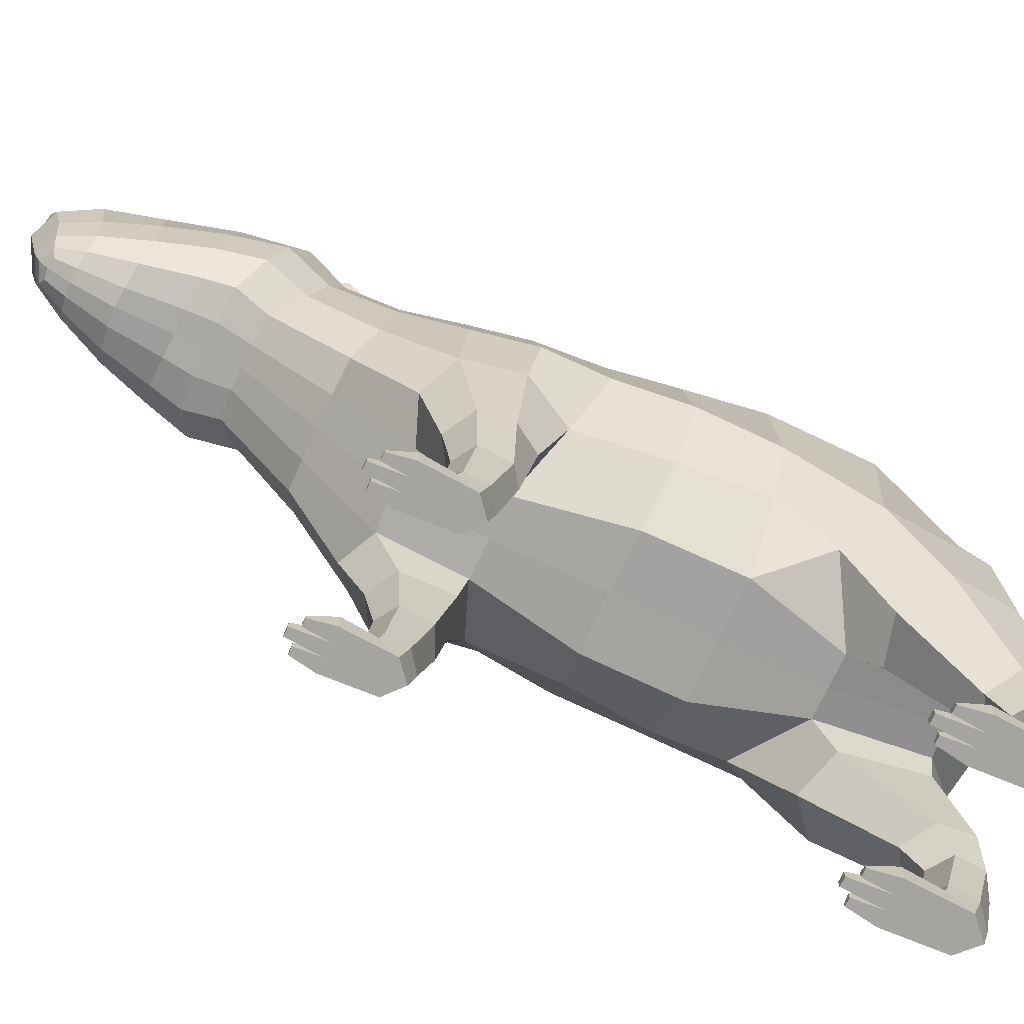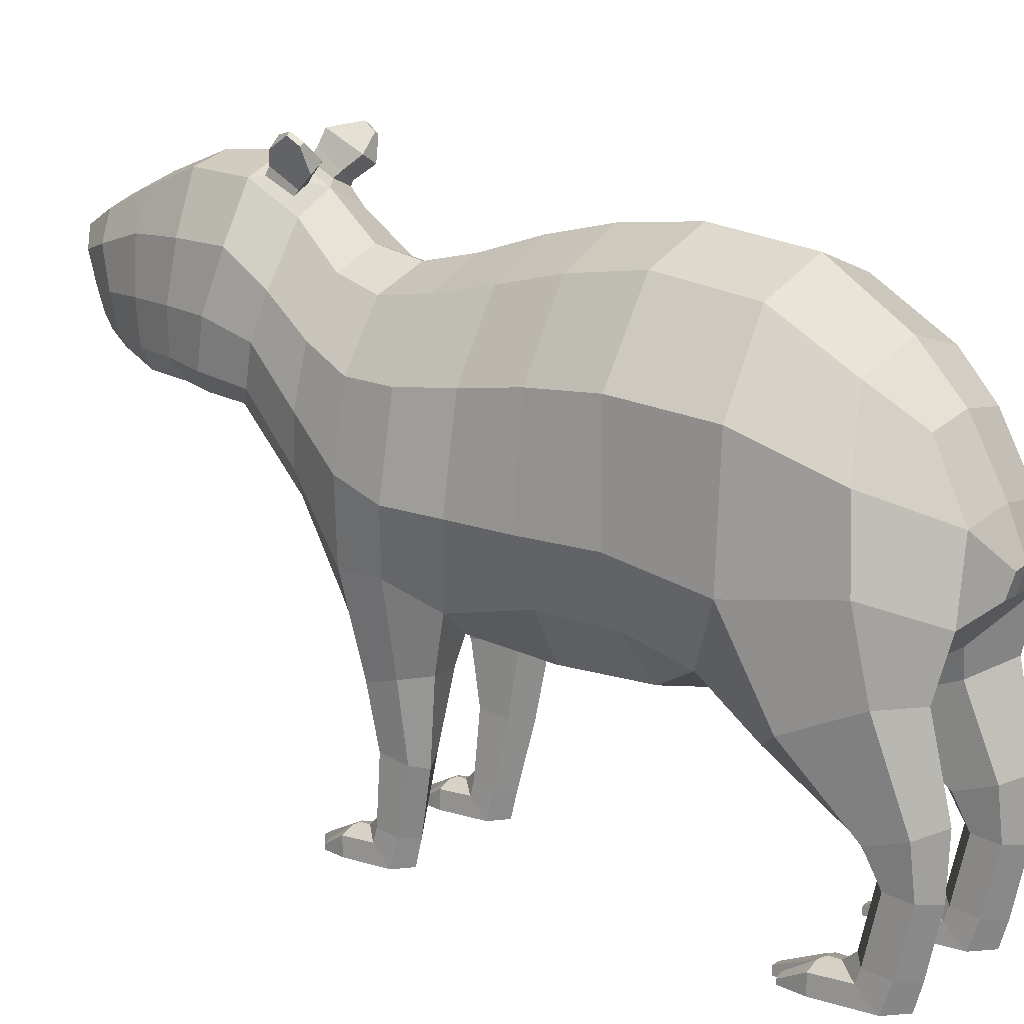
<metadata>
{"format":"obj","ext":"obj","renderer":"f3d","projection":"perspective","resolution":1024,"background":"white","views":[{"elev":-73.4,"azim":64.7,"up":"+Y"},{"elev":15.0,"azim":126.2,"up":"+Y"}]}
</metadata>
<code>
g default
v 0.6589 0.2397 0.4429
v 0.5276 0.2096 0.3447
v 0.5276 0.2888 0.6971
v 0.6622 0.2659 0.6119
v 0.6955 0.7724 0.3161
v 0.5761 0.7331 0.2282
v 0.5373 0.821 0.6461
v 0.6967 0.8132 0.5491
v 0.3963 0.2397 0.4429
v 0.3878 0.7778 0.3162
v 0.3929 0.2659 0.6119
v 0.3824 0.8167 0.5492
v 0.7794 1.371 0.3346
v 0.6473 1.403 0.1314
v 0.552 1.259 0.7226
v 0.7703 1.301 0.5928
v 0.356 1.376 0.1954
v 0.3446 1.308 0.5935
v 0.9254 2.073 0.3292
v 0.7625 1.874 -0.02978
v 0.6014 1.768 0.9112
v 0.8364 2.054 0.7567
v 0.2946 1.588 0.1545
v 0.2946 1.685 0.7879
v 0.6589 1e-06 0.5079
v 0.5276 0 0.3952
v 0.5276 0.2086 0.779
v 0.6622 0.1558 0.6432
v 0.3963 1e-06 0.508
v 0.3929 0.1558 0.6432
v 0.6805 1e-06 0.8884
v 0.5761 1e-06 0.8884
v 0.6845 0.1558 0.8884
v 0.3746 1e-06 0.8884
v 0.3707 0.1558 0.8884
v 0.5276 0.2086 0.8611
v 0.577 0.1954 0.8884
v 0.4782 0.1954 0.8884
v 0.5919 0.06212 1.074
v 0.6473 0.03636 1.074
v 0.4639 0.06241 1.074
v 0.4072 0.03606 1.074
v 0.4948 0.06714 1.141
v 0.5603 0.06714 1.141
v 0.5919 1e-06 1.074
v 0.6473 1e-06 1.074
v 0.4639 1e-06 1.074
v 0.4072 1e-06 1.074
v 0.4948 1e-06 1.141
v 0.5603 1e-06 1.141
v 0.4793 1e-06 0.8884
v 0.5277 1e-06 0.8884
v 0.5276 1e-06 1.141
v 0.5276 0.06714 1.141
v 0.6944 0.2397 -3.208
v 0.5498 0.2096 -3.329
v 0.5498 0.2888 -2.895
v 0.6982 0.2659 -3
v 0.7159 0.7492 -3.335
v 0.5498 0.7189 -3.441
v 0.5498 0.7767 -3.008
v 0.7202 0.7772 -3.126
v 0.4051 0.2397 -3.208
v 0.3836 0.7492 -3.335
v 0.4014 0.2659 -3
v 0.3793 0.7772 -3.126
v 0.7679 1.14 -3.318
v 0.5498 1.189 -3.46
v 0.5498 0.9837 -2.866
v 0.7736 1.043 -3.019
v 0.3316 1.14 -3.318
v 0.326 1.037 -3.019
v 0.8921 1.904 -3.1
v 0.5689 1.881 -3.305
v 0.6684 1.462 -2.283
v 0.9798 1.664 -2.548
v 0.2828 1.765 -3.084
v 0.3057 1.488 -2.387
v 0.9553 2.538 -2.991
v 0.5515 2.339 -3.43
v 0.7838 1.869 -1.887
v 1.032 2.414 -2.161
v 0.2356 1.98 -3.098
v 0.2356 1.668 -2.19
v 0.6944 1e-06 -3.128
v 0.5498 -0 -3.267
v 0.5498 0.2086 -2.794
v 0.6982 0.1558 -2.961
v 0.4051 1e-06 -3.128
v 0.4014 0.1558 -2.961
v 0.7183 1e-06 -2.659
v 0.6033 1e-06 -2.659
v 0.7226 0.1558 -2.659
v 0.3813 1e-06 -2.659
v 0.3769 0.1558 -2.659
v 0 4.256 -2.206
v 0 3.842 -2.824
v 0.6064 4.051 -2.189
v 0.5778 3.686 -2.803
v 0 1.668 -2.19
v 0 1.98 -3.076
v 0 2.359 -3.446
v 0.4346 2.892 -3.419
v 0 3.463 -3.171
v 0.4074 3.402 -3.166
v 0 2.959 -3.445
v 0.8573 3.137 -2.917
v 1.067 3.438 -2.219
v 0.8684 2.05 -1.411
v 1.08 2.577 -1.422
v 0.446 1.595 -1.412
v 1.057 3.506 -1.412
v 0.6009 4.154 -1.412
v 0 4.36 -1.412
v 0 1.596 -1.412
v 0.8142 2.044 -0.7582
v 1.08 2.577 -0.7939
v 0.44 1.579 -0.6683
v 0.9741 3.449 -0.7934
v 0.5629 4.063 -0.7897
v 0 4.295 -0.7824
v 0 1.585 -0.6541
v 0.5498 0.2086 -2.693
v 0.6042 0.1954 -2.659
v 0.4953 0.1954 -2.659
v 0.6207 0.06212 -2.431
v 0.6818 0.03636 -2.431
v 0.4796 0.06241 -2.431
v 0.4171 0.03606 -2.431
v 0.5137 0.06714 -2.348
v 0.5859 0.06714 -2.348
v 0.6207 1e-06 -2.431
v 0.6818 1e-06 -2.431
v 0.4796 1e-06 -2.431
v 0.4171 1e-06 -2.431
v 0.5137 1e-06 -2.348
v 0.5859 1e-06 -2.348
v 0.4966 1e-06 -2.659
v 0.55 1e-06 -2.659
v 0.5498 1e-06 -2.348
v 0.5498 0.06714 -2.348
v 1.019 2.569 -0.2281
v 0.905 3.362 -0.2516
v 0.5259 3.934 -0.2533
v 0 4.172 -0.2519
v 0 1.57 0.1545
v 1.012 2.576 0.2713
v 0.8784 3.298 0.2626
v 0.5004 3.817 0.2631
v 0 4.007 0.2672
v 0.8967 2.68 0.73
v 0.7887 3.292 0.7161
v 0.4575 3.755 0.7099
v 0 3.91 0.7085
v 0 1.718 0.8101
v 0.4798 2.36 1.351
v 0.6718 2.589 1.249
v 0.2337 2.273 1.36
v 0.7378 2.993 1.185
v 0.6612 3.447 1.133
v 0.3884 3.849 1.099
v 0 3.985 1.096
v 0 2.264 1.37
v 0.3862 2.887 1.923
v 0.5721 3.04 1.734
v 0.1657 2.856 1.943
v 0.6262 3.37 1.637
v 0.5825 3.713 1.522
v 0.3321 4.162 1.466
v 0 4.319 1.469
v 0 2.856 1.943
v 0.4497 2.941 2.186
v 0.6601 3.13 2.076
v 0.1964 2.89 2.196
v 0.7142 3.519 1.977
v 0.6522 3.981 1.829
v 0.3934 4.397 1.83
v 0 4.535 1.856
v 0 2.89 2.196
v 0.3997 2.978 2.436
v 0.5772 3.172 2.408
v 0.1773 2.928 2.433
v 0.6207 3.531 2.375
v 0.5734 3.982 2.314
v 0.3501 4.423 2.349
v 0 4.501 2.369
v 0 2.928 2.42
v 0.3149 2.989 2.818
v 0.4531 3.17 2.788
v 0.1411 2.932 2.835
v 0.4869 3.521 2.793
v 0.4412 3.947 2.811
v 0.2758 4.235 2.849
v 0 4.316 2.851
v 0 2.916 2.844
v 0.2169 3.094 3.158
v 0.3076 3.235 3.147
v 0.1025 3.035 3.168
v 0.3515 3.499 3.164
v 0.3563 3.829 3.213
v 0.2129 4.05 3.265
v 0 4.12 3.266
v 0 3.025 3.172
v 0 3.743 3.58
v 0 3.941 3.56
v 0 3.507 3.524
v 0 3.32 3.476
v 0 3.203 3.422
v 0 3.126 3.353
v 0.07965 3.122 3.338
v 0.1334 3.181 3.366
v 0.1758 3.299 3.393
v 0.2138 3.503 3.424
v 0.2236 3.745 3.485
v 0.1481 3.906 3.53
v 0.332 4.446 1.35
v 0.2031 4.522 1.357
v 0.2346 4.67 1.696
v 0.3676 4.592 1.664
v 0.3962 4.632 1.381
v 0.3583 4.654 1.377
v 0.3744 4.718 1.48
v 0.4143 4.696 1.475
v 0.2884 4.288 1.531
v 0.2745 4.33 1.504
v 0.1247 4.358 1.547
v 0.148 4.406 1.497
v 0.1413 4.466 1.768
v 0.1858 4.553 1.727
v 0.3146 4.409 1.753
v 0.3166 4.472 1.712
v 0.1198 2.605 -3.572
v 0 2.627 -3.58
v 0.1164 2.423 -3.511
v 0 2.423 -3.518
v -0.6955 0.7724 0.3161
v -0.6589 0.2397 0.4429
v -0.5276 0.2096 0.3447
v -0.5761 0.7331 0.2282
v -0.5276 0.2888 0.6971
v -0.6622 0.2659 0.6119
v -0.6967 0.8132 0.5491
v -0.5373 0.821 0.6461
v -0.3963 0.2397 0.4429
v -0.3878 0.7778 0.3162
v -0.3929 0.2659 0.6119
v -0.3824 0.8167 0.5492
v -0.6473 1.403 0.1314
v -0.7794 1.371 0.3346
v -0.7703 1.301 0.5928
v -0.552 1.259 0.7226
v -0.356 1.376 0.1954
v -0.3446 1.308 0.5935
v -0.7625 1.874 -0.02978
v -0.9254 2.073 0.3292
v -0.8364 2.054 0.7567
v -0.6014 1.768 0.9112
v -0.2946 1.588 0.1545
v -0.2946 1.685 0.7879
v -0.6589 1e-06 0.5079
v -0.5276 0 0.3952
v -0.5276 0.2086 0.779
v -0.6622 0.1558 0.6432
v -0.3963 1e-06 0.508
v -0.3929 0.1558 0.6432
v -0.6845 0.1558 0.8884
v -0.6805 1e-06 0.8884
v -0.4793 1e-06 0.8884
v -0.3746 1e-06 0.8884
v -0.3707 0.1558 0.8884
v -0.5276 0.2086 0.8611
v -0.577 0.1954 0.8884
v -0.4782 0.1954 0.8884
v -0.5919 0.06212 1.074
v -0.6473 0.03636 1.074
v -0.4072 0.03606 1.074
v -0.4639 0.06241 1.074
v -0.4948 0.06714 1.141
v -0.5276 0.06714 1.141
v -0.5919 1e-06 1.074
v -0.6473 1e-06 1.074
v -0.4072 1e-06 1.074
v -0.4639 1e-06 1.074
v -0.4948 1e-06 1.141
v -0.5276 1e-06 1.141
v -0.5761 1e-06 0.8884
v -0.5277 1e-06 0.8884
v -0.5603 0.06714 1.141
v -0.5603 1e-06 1.141
v -0.6944 0.2397 -3.208
v -0.5498 0.2096 -3.329
v -0.5498 0.7189 -3.441
v -0.7159 0.7492 -3.335
v -0.5498 0.2888 -2.895
v -0.6982 0.2659 -3
v -0.7202 0.7772 -3.126
v -0.5498 0.7767 -3.008
v -0.4051 0.2397 -3.208
v -0.3836 0.7492 -3.335
v -0.3793 0.7772 -3.126
v -0.4014 0.2659 -3
v -0.5498 1.189 -3.46
v -0.7679 1.14 -3.318
v -0.7736 1.043 -3.019
v -0.5498 0.9837 -2.866
v -0.3316 1.14 -3.318
v -0.326 1.037 -3.019
v -0.5689 1.881 -3.305
v -0.8921 1.904 -3.1
v -0.9798 1.664 -2.548
v -0.6684 1.462 -2.283
v -0.2828 1.765 -3.084
v -0.3057 1.488 -2.387
v -0.5515 2.339 -3.43
v -0.9553 2.538 -2.991
v -1.032 2.414 -2.161
v -0.7838 1.869 -1.887
v -0.2356 1.98 -3.098
v -0.2356 1.668 -2.19
v -0.6944 1e-06 -3.128
v -0.5498 -0 -3.267
v -0.5498 0.2086 -2.794
v -0.6982 0.1558 -2.961
v -0.4051 1e-06 -3.128
v -0.4014 0.1558 -2.961
v -0.7226 0.1558 -2.659
v -0.7183 1e-06 -2.659
v -0.4966 1e-06 -2.659
v -0.3813 1e-06 -2.659
v -0.3769 0.1558 -2.659
v -0.6064 4.051 -2.189
v -0.5778 3.686 -2.803
v -0.8573 3.137 -2.917
v -1.067 3.438 -2.219
v -0.4074 3.402 -3.166
v -0.4346 2.892 -3.419
v -0.1198 2.605 -3.572
v -0.1164 2.423 -3.511
v -1.08 2.577 -1.422
v -0.8684 2.05 -1.411
v -0.446 1.595 -1.412
v -1.057 3.506 -1.412
v -0.6009 4.154 -1.412
v -1.08 2.577 -0.7939
v -0.8142 2.044 -0.7582
v -0.44 1.579 -0.6683
v -0.9741 3.449 -0.7934
v -0.5629 4.063 -0.7897
v -0.5498 0.2086 -2.693
v -0.6042 0.1954 -2.659
v -0.4953 0.1954 -2.659
v -0.6207 0.06212 -2.431
v -0.6818 0.03636 -2.431
v -0.4171 0.03606 -2.431
v -0.4796 0.06241 -2.431
v -0.5137 0.06714 -2.348
v -0.5498 0.06714 -2.348
v -0.6207 1e-06 -2.431
v -0.6818 1e-06 -2.431
v -0.4171 1e-06 -2.431
v -0.4796 1e-06 -2.431
v -0.5137 1e-06 -2.348
v -0.5498 1e-06 -2.348
v -0.6033 1e-06 -2.659
v -0.55 1e-06 -2.659
v -0.5859 0.06714 -2.348
v -0.5859 1e-06 -2.348
v -1.019 2.569 -0.2281
v -0.905 3.362 -0.2516
v -0.5259 3.934 -0.2533
v -0.8784 3.298 0.2626
v -1.012 2.576 0.2713
v -0.5004 3.817 0.2631
v -0.7887 3.292 0.7161
v -0.8967 2.68 0.73
v -0.4575 3.755 0.7099
v -0.6718 2.589 1.249
v -0.4798 2.36 1.351
v -0.2337 2.273 1.36
v -0.6612 3.447 1.133
v -0.7378 2.993 1.185
v -0.3884 3.849 1.099
v -0.5721 3.04 1.734
v -0.3862 2.887 1.923
v -0.1657 2.856 1.943
v -0.5825 3.713 1.522
v -0.6262 3.37 1.637
v -0.3321 4.162 1.466
v -0.6601 3.13 2.076
v -0.4497 2.941 2.186
v -0.1964 2.89 2.196
v -0.6522 3.981 1.829
v -0.7142 3.519 1.977
v -0.3962 4.632 1.381
v -0.3583 4.654 1.377
v -0.3744 4.718 1.48
v -0.4143 4.696 1.475
v -0.3934 4.397 1.83
v -0.5772 3.172 2.408
v -0.3997 2.978 2.436
v -0.1773 2.928 2.433
v -0.5734 3.982 2.314
v -0.6207 3.531 2.375
v -0.3501 4.423 2.349
v -0.4531 3.17 2.788
v -0.3149 2.989 2.818
v -0.1411 2.932 2.835
v -0.4412 3.947 2.811
v -0.4869 3.521 2.793
v -0.2758 4.235 2.849
v -0.3076 3.235 3.147
v -0.2169 3.094 3.158
v -0.1025 3.035 3.168
v -0.3563 3.829 3.213
v -0.3515 3.499 3.164
v -0.2129 4.05 3.265
v -0.07965 3.122 3.338
v -0.1334 3.181 3.366
v -0.1758 3.299 3.393
v -0.2138 3.503 3.424
v -0.2236 3.745 3.485
v -0.1481 3.906 3.53
v -0.332 4.446 1.35
v -0.2031 4.522 1.357
v -0.2346 4.67 1.696
v -0.3676 4.592 1.664
v -0.2884 4.288 1.531
v -0.2745 4.33 1.504
v -0.3166 4.472 1.712
v -0.3146 4.409 1.753
v -0.1247 4.358 1.547
v -0.148 4.406 1.497
v -0.1413 4.466 1.768
v -0.1858 4.553 1.727
g Capybara_mesh
f 5 1 2 6
f 3 4 8 7
f 4 1 5 8
f 2 9 10 6
f 11 3 7 12
f 9 11 12 10
f 5 6 14 13
f 7 8 16 15
f 8 5 13 16
f 10 17 14 6
f 12 7 15 18
f 10 12 18 17
f 13 14 20 19
f 15 16 22 21
f 16 13 19 22
f 17 23 20 14
f 18 15 21 24
f 17 18 24 23
f 2 1 25 26
f 4 3 27 28
f 1 4 28 25
f 26 29 9 2
f 3 11 30 27
f 11 9 29 30
f 25 28 33 31
f 29 51 34
f 30 29 34 35
f 28 27 36 37
f 38 30 35
f 27 30 38 36
f 28 37 33
f 33 37 39 40
f 38 35 42 41
f 36 38 43 54
f 40 39 45 46
f 41 42 48 47
f 54 43 49 53
f 46 45 32 31
f 47 48 34 51
f 53 49 51 52
f 32 25 31
f 29 26 52 51
f 33 40 46 31
f 39 37 32 45
f 37 44 50 32
f 43 38 51 49
f 38 41 47 51
f 42 35 34 48
f 32 52 26 25
f 50 53 52 32
f 44 54 53 50
f 37 36 54 44
f 55 56 60 59
f 57 58 62 61
f 58 55 59 62
f 63 64 60 56
f 57 61 66 65
f 65 66 64 63
f 59 60 68 67
f 61 62 70 69
f 62 59 67 70
f 64 71 68 60
f 66 61 69 72
f 64 66 72 71
f 67 68 74 73
f 69 70 76 75
f 70 67 73 76
f 71 77 74 68
f 72 69 75 78
f 71 72 78 77
f 73 74 80 79
f 75 76 82 81
f 76 73 79 82
f 77 83 80 74
f 78 75 81 84
f 77 78 84 83
f 56 55 85 86
f 58 57 87 88
f 55 58 88 85
f 86 89 63 56
f 57 65 90 87
f 65 63 89 90
f 85 88 93 91
f 89 138 94
f 90 89 94 95
f 98 99 97 96
f 82 79 107 108
f 108 107 99 98
f 83 84 100 101
f 83 101 102 80
f 104 105 103 106
f 233 232 234 235
f 97 99 105 104
f 80 103 107 79
f 99 107 103 105
f 81 82 110 109
f 111 81 109
f 82 108 112 110
f 98 96 114 113
f 108 98 113 112
f 100 84 111 115
f 109 110 117 116
f 111 109 116 118
f 110 112 119 117
f 113 114 121 120
f 112 113 120 119
f 115 111 118 122
f 88 87 123 124
f 125 90 95
f 87 90 125 123
f 88 124 93
f 93 124 126 127
f 125 95 129 128
f 123 125 130 141
f 127 126 132 133
f 128 129 135 134
f 141 130 136 140
f 133 132 92 91
f 134 135 94 138
f 140 136 138 139
f 92 85 91
f 89 86 139 138
f 93 127 133 91
f 126 124 92 132
f 124 131 137 92
f 130 125 138 136
f 125 128 134 138
f 129 95 94 135
f 92 139 86 85
f 137 140 139 92
f 131 141 140 137
f 124 123 141 131
f 116 117 142 20
f 118 116 20 23
f 117 119 143 142
f 120 121 145 144
f 119 120 144 143
f 122 118 23 146
f 142 143 148 147
f 144 145 150 149
f 143 144 149 148
f 142 147 19 20
f 147 148 152 151
f 149 150 154 153
f 148 149 153 152
f 147 151 22 19
f 23 24 155 146
f 21 22 157 156
f 24 21 156 158
f 151 152 160 159
f 153 154 162 161
f 152 153 161 160
f 22 151 159 157
f 155 24 158 163
f 156 157 165 164
f 158 156 164 166
f 159 160 168 167
f 161 162 170 169
f 160 161 169 168
f 157 159 167 165
f 163 158 166 171
f 164 165 173 172
f 166 164 172 174
f 167 168 176 175
f 220 221 222 223
f 168 169 177 176
f 165 167 175 173
f 171 166 174 179
f 172 173 181 180
f 174 172 180 182
f 175 176 184 183
f 177 178 186 185
f 176 177 185 184
f 173 175 183 181
f 179 174 182 187
f 180 181 189 188
f 182 180 188 190
f 183 184 192 191
f 185 186 194 193
f 184 185 193 192
f 181 183 191 189
f 187 182 190 195
f 188 189 197 196
f 190 188 196 198
f 191 192 200 199
f 193 194 202 201
f 192 193 201 200
f 189 191 199 197
f 195 190 198 203
f 208 209 210 211
f 207 208 211 212
f 212 213 206 207
f 213 214 204 206
f 214 215 205 204
f 203 198 210 209
f 198 196 211 210
f 196 197 212 211
f 197 199 213 212
f 199 200 214 213
f 200 201 215 214
f 201 202 205 215
f 216 217 221 220
f 217 218 222 221
f 218 219 223 222
f 219 216 220 223
f 224 225 231 230
f 225 224 226 227
f 227 226 228 229
f 229 228 230 231
f 169 170 226 224
f 170 178 228 226
f 178 177 230 228
f 177 169 224 230
f 225 227 217 216
f 227 229 218 217
f 229 231 219 218
f 231 225 216 219
f 106 103 232 233
f 103 80 234 232
f 80 102 235 234
f 84 81 111
f 236 239 238 237
f 240 243 242 241
f 241 242 236 237
f 238 239 245 244
f 246 247 243 240
f 244 245 247 246
f 236 249 248 239
f 243 251 250 242
f 242 250 249 236
f 245 239 248 252
f 247 253 251 243
f 245 252 253 247
f 249 255 254 248
f 251 257 256 250
f 250 256 255 249
f 252 248 254 258
f 253 259 257 251
f 252 258 259 253
f 238 261 260 237
f 241 263 262 240
f 237 260 263 241
f 261 238 244 264
f 240 262 265 246
f 246 265 264 244
f 260 267 266 263
f 264 269 268
f 265 270 269 264
f 263 272 271 262
f 273 270 265
f 262 271 273 265
f 263 266 272
f 266 275 274 272
f 273 277 276 270
f 271 279 278 273
f 275 281 280 274
f 277 283 282 276
f 279 285 284 278
f 281 267 286 280
f 283 268 269 282
f 285 287 268 284
f 286 267 260
f 264 268 287 261
f 266 267 281 275
f 274 280 286 272
f 272 286 289 288
f 278 284 268 273
f 273 268 283 277
f 276 282 269 270
f 286 260 261 287
f 289 286 287 285
f 288 289 285 279
f 272 288 279 271
f 290 293 292 291
f 294 297 296 295
f 295 296 293 290
f 298 291 292 299
f 294 301 300 297
f 301 298 299 300
f 293 303 302 292
f 297 305 304 296
f 296 304 303 293
f 299 292 302 306
f 300 307 305 297
f 299 306 307 300
f 303 309 308 302
f 305 311 310 304
f 304 310 309 303
f 306 302 308 312
f 307 313 311 305
f 306 312 313 307
f 309 315 314 308
f 311 317 316 310
f 310 316 315 309
f 312 308 314 318
f 313 319 317 311
f 312 318 319 313
f 291 321 320 290
f 295 323 322 294
f 290 320 323 295
f 321 291 298 324
f 294 322 325 301
f 301 325 324 298
f 320 327 326 323
f 324 329 328
f 325 330 329 324
f 331 96 97 332
f 316 334 333 315
f 334 331 332 333
f 318 101 100 319
f 318 314 102 101
f 104 106 336 335
f 233 235 338 337
f 97 104 335 332
f 314 315 333 336
f 332 335 336 333
f 317 340 339 316
f 341 340 317
f 316 339 342 334
f 331 343 114 96
f 334 342 343 331
f 100 115 341 319
f 340 345 344 339
f 341 346 345 340
f 339 344 347 342
f 343 348 121 114
f 342 347 348 343
f 115 122 346 341
f 323 350 349 322
f 351 330 325
f 322 349 351 325
f 323 326 350
f 326 353 352 350
f 351 355 354 330
f 349 357 356 351
f 353 359 358 352
f 355 361 360 354
f 357 363 362 356
f 359 327 364 358
f 361 328 329 360
f 363 365 328 362
f 364 327 320
f 324 328 365 321
f 326 327 359 353
f 352 358 364 350
f 350 364 367 366
f 356 362 328 351
f 351 328 361 355
f 354 360 329 330
f 364 320 321 365
f 367 364 365 363
f 366 367 363 357
f 350 366 357 349
f 345 254 368 344
f 346 258 254 345
f 344 368 369 347
f 348 370 145 121
f 347 369 370 348
f 122 146 258 346
f 368 372 371 369
f 370 373 150 145
f 369 371 373 370
f 368 254 255 372
f 372 375 374 371
f 373 376 154 150
f 371 374 376 373
f 372 255 256 375
f 258 146 155 259
f 257 378 377 256
f 259 379 378 257
f 375 381 380 374
f 376 382 162 154
f 374 380 382 376
f 256 377 381 375
f 155 163 379 259
f 378 384 383 377
f 379 385 384 378
f 381 387 386 380
f 382 388 170 162
f 380 386 388 382
f 377 383 387 381
f 163 171 385 379
f 384 390 389 383
f 385 391 390 384
f 387 393 392 386
f 394 397 396 395
f 386 392 398 388
f 383 389 393 387
f 171 179 391 385
f 390 400 399 389
f 391 401 400 390
f 393 403 402 392
f 398 404 186 178
f 392 402 404 398
f 389 399 403 393
f 179 187 401 391
f 400 406 405 399
f 401 407 406 400
f 403 409 408 402
f 404 410 194 186
f 402 408 410 404
f 399 405 409 403
f 187 195 407 401
f 406 412 411 405
f 407 413 412 406
f 409 415 414 408
f 410 416 202 194
f 408 414 416 410
f 405 411 415 409
f 195 203 413 407
f 208 418 417 209
f 207 419 418 208
f 419 207 206 420
f 420 206 204 421
f 421 204 205 422
f 203 209 417 413
f 413 417 418 412
f 412 418 419 411
f 411 419 420 415
f 415 420 421 414
f 414 421 422 416
f 416 422 205 202
f 423 394 395 424
f 424 395 396 425
f 425 396 397 426
f 426 397 394 423
f 427 430 429 428
f 428 432 431 427
f 432 434 433 431
f 434 429 430 433
f 388 427 431 170
f 170 431 433 178
f 178 433 430 398
f 398 430 427 388
f 428 423 424 432
f 432 424 425 434
f 434 425 426 429
f 429 426 423 428
f 106 233 337 336
f 336 337 338 314
f 314 338 235 102
f 319 341 317

</code>
